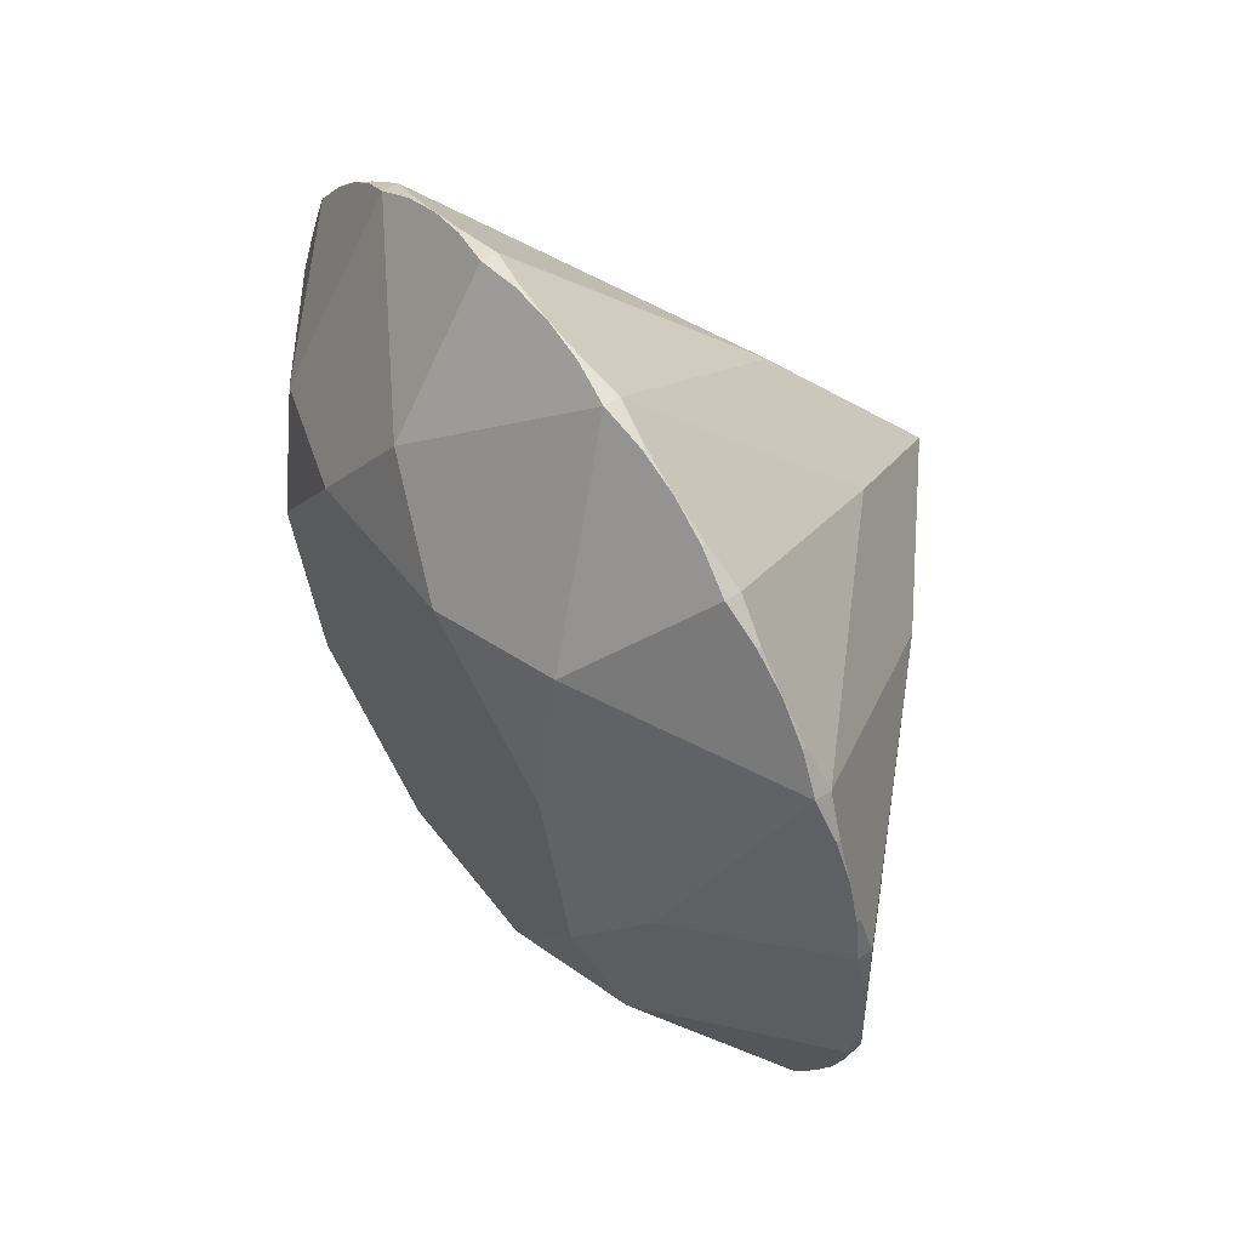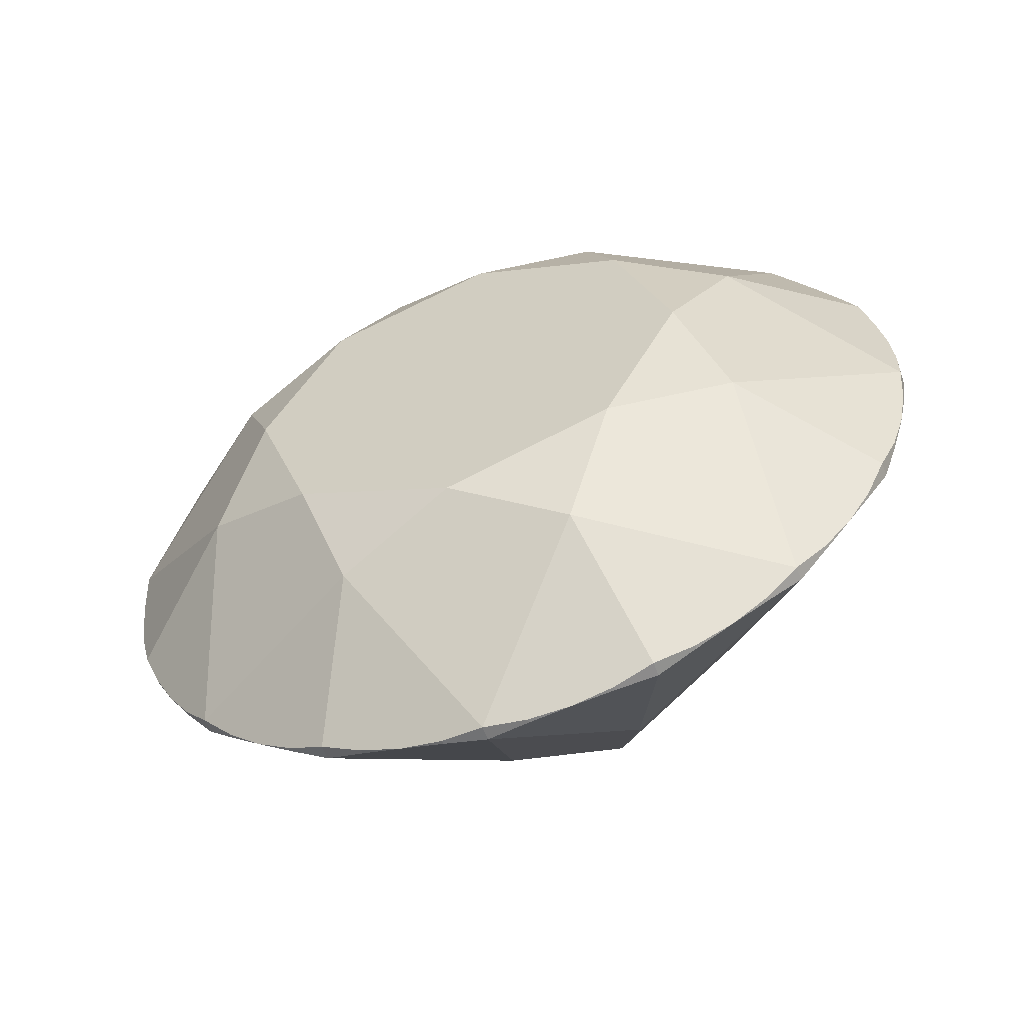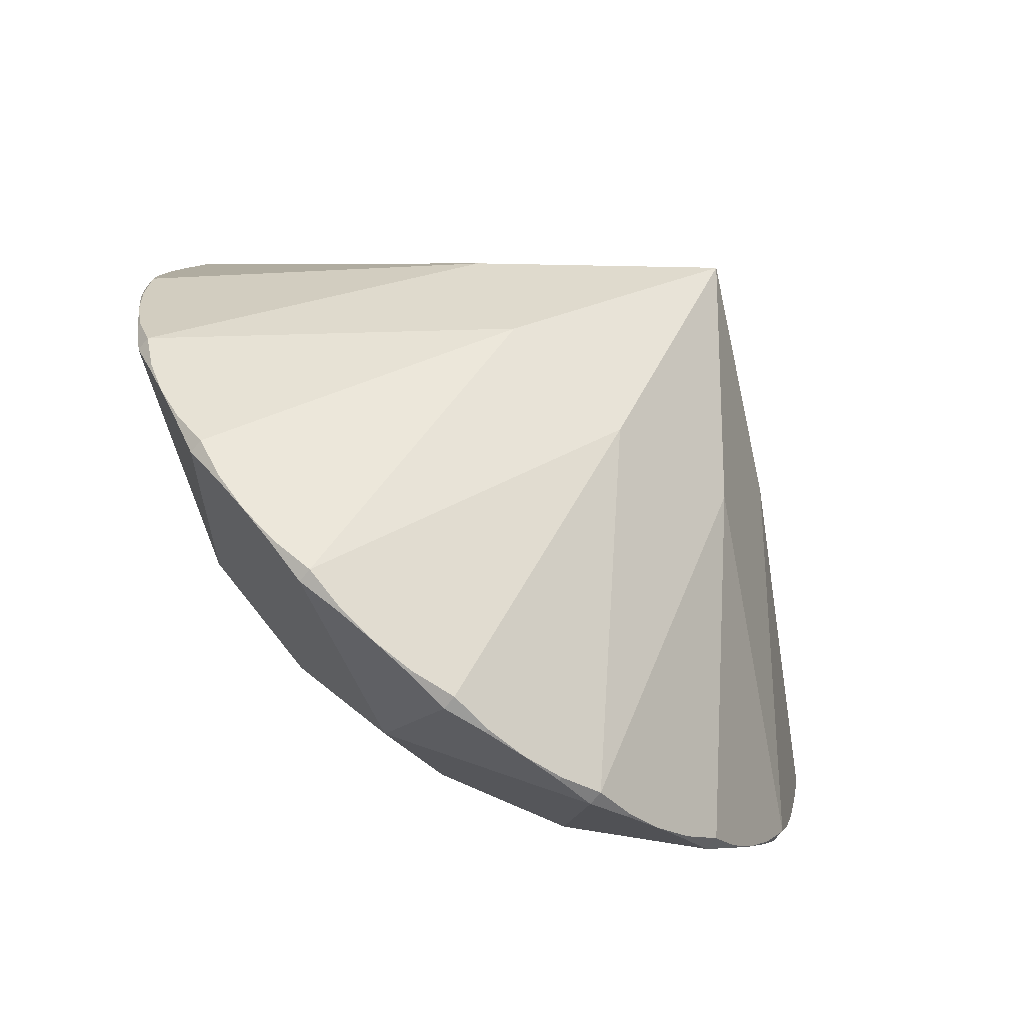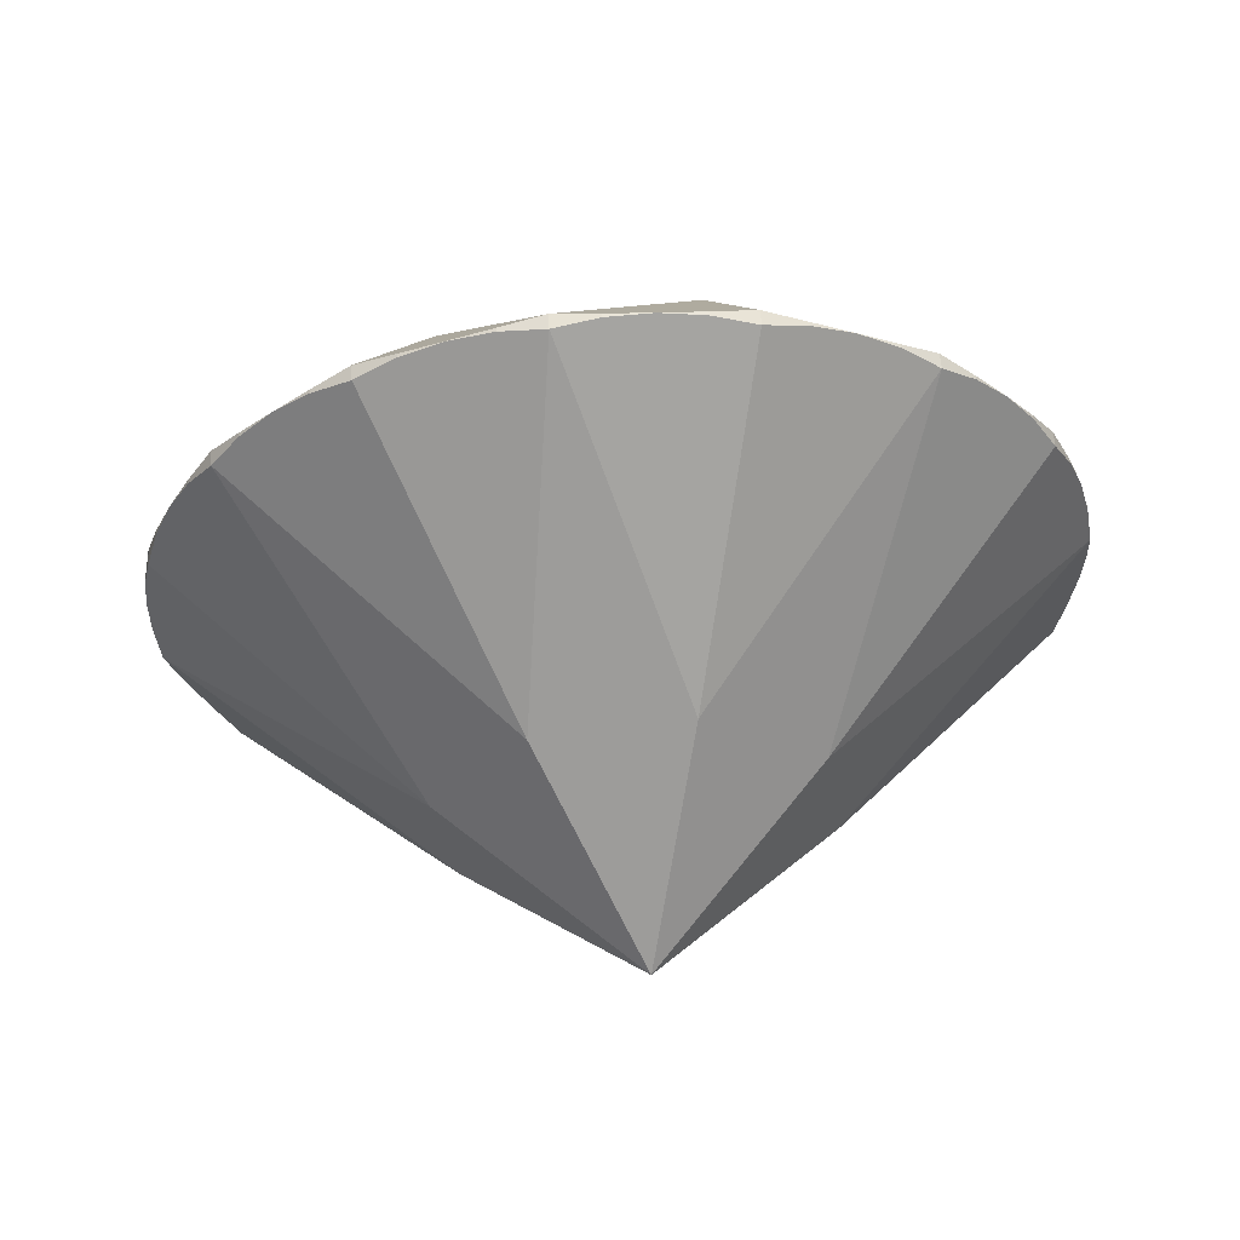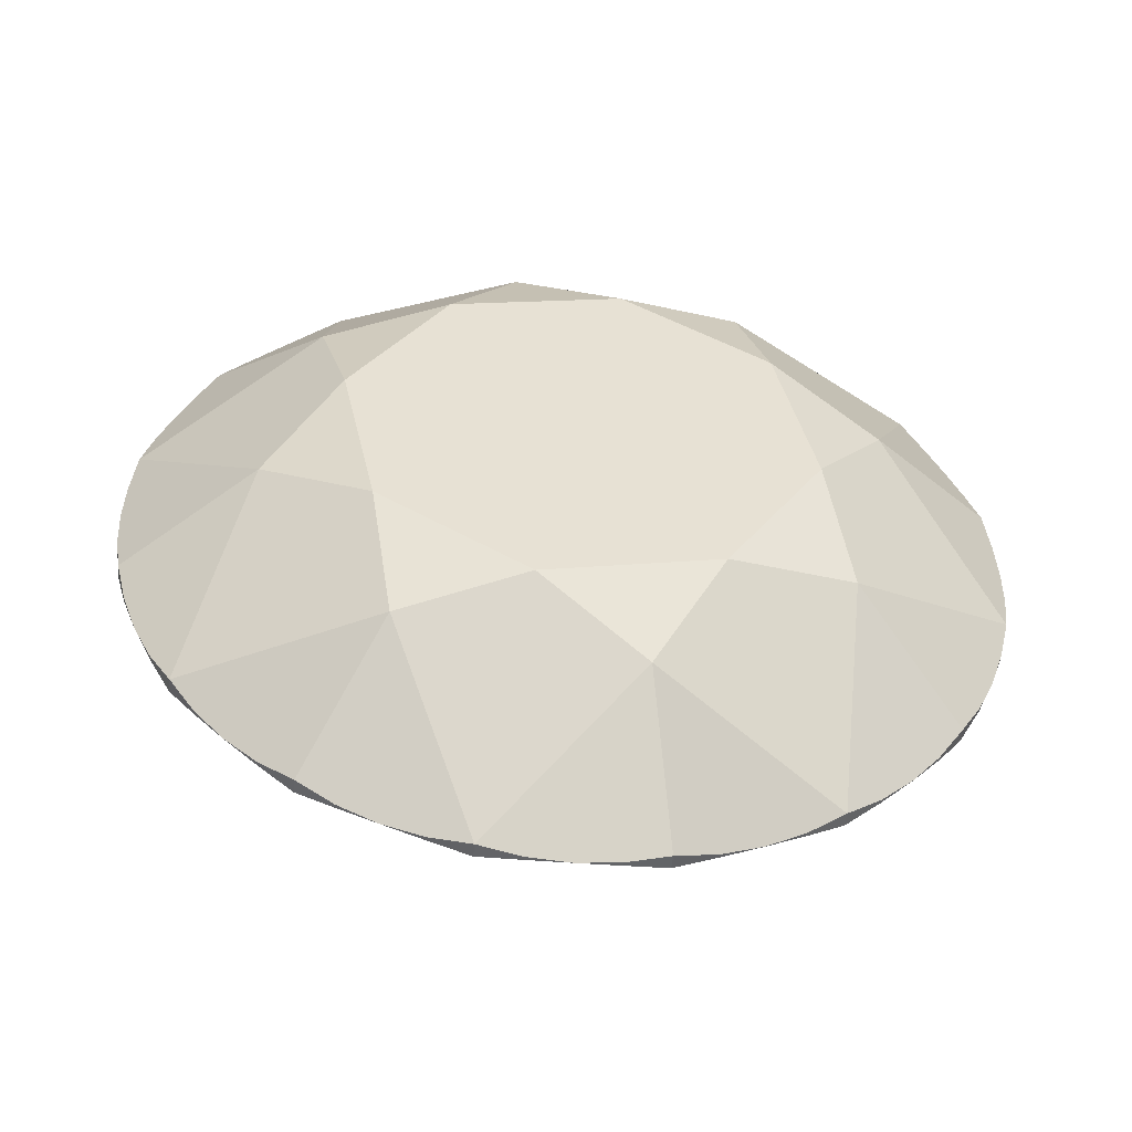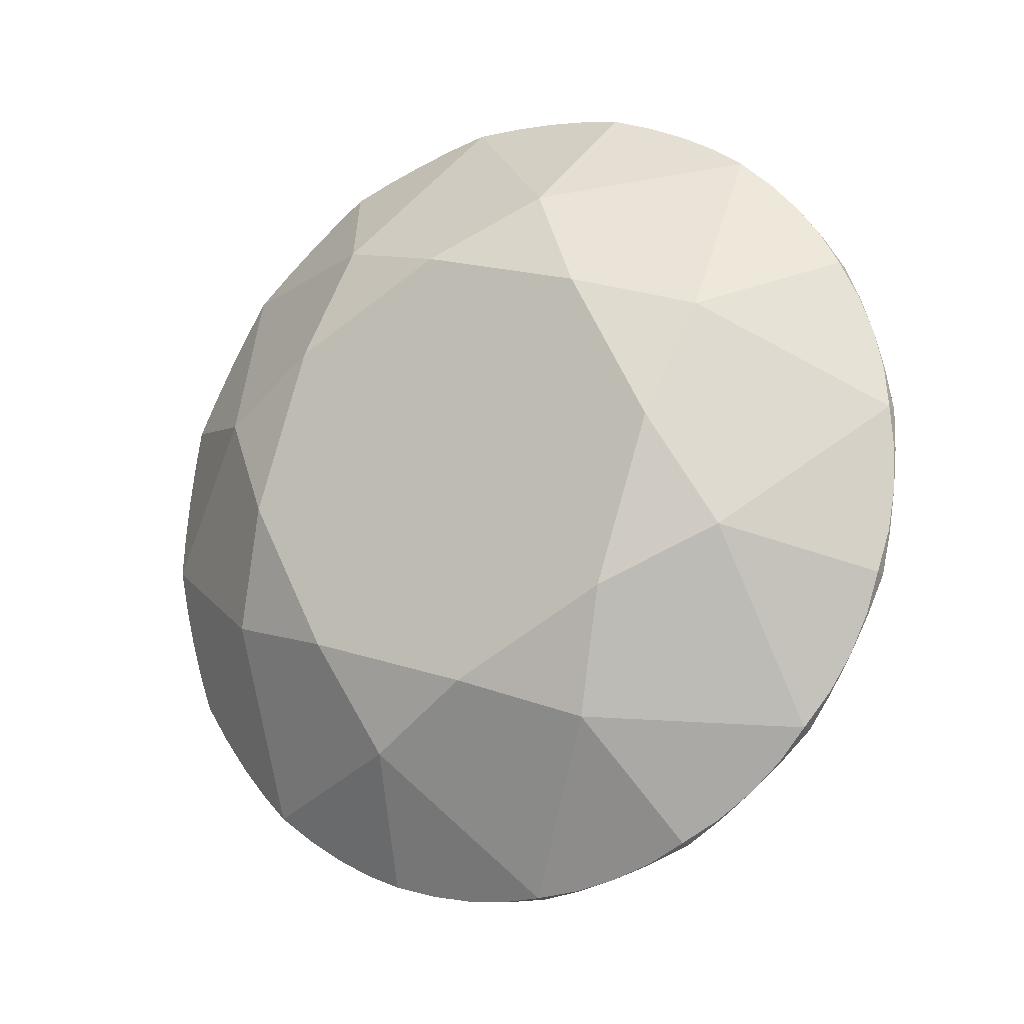
<metadata>
{"format":"obj","ext":"obj","renderer":"f3d","projection":"perspective","resolution":1024,"background":"white","views":[{"elev":-62.5,"azim":-71.0,"up":"+Z"},{"elev":52.5,"azim":-45.2,"up":"+Y"},{"elev":72.6,"azim":-134.3,"up":"+Z"},{"elev":-58.1,"azim":-171.5,"up":"+Y"},{"elev":66.5,"azim":11.8,"up":"+Y"},{"elev":72.0,"azim":-94.0,"up":"+Y"}]}
</metadata>
<code>
o dobj_dmesh
v 0.2597 0.2468 -0.00633
v 0.2399 0.1994 -0.09366
v 0.1836 0.1592 -0.1677
v 0.09937 0.1324 -0.2172
v -0 0.123 -0.2345
v -0.09937 0.1324 -0.2172
v -0.1836 0.1592 -0.1677
v -0.2399 0.1994 -0.09366
v -0.2597 0.2468 -0.00633
v -0.2399 0.2942 0.081
v -0.1836 0.3344 0.155
v -0.09937 0.3613 0.2045
v 0 0.3707 0.2219
v 0.09937 0.3613 0.2045
v 0.1836 0.3344 0.155
v 0.2399 0.2942 0.081
v 0.2597 0.2546 -0.01054
v 0.2399 0.2072 -0.09787
v 0.1836 0.167 -0.1719
v 0.09937 0.1401 -0.2214
v -0 0.1307 -0.2387
v -0.09937 0.1401 -0.2214
v -0.1836 0.167 -0.1719
v -0.2399 0.2072 -0.09787
v -0.2597 0.2546 -0.01054
v -0.2399 0.302 0.07679
v -0.1836 0.3422 0.1508
v -0.09937 0.369 0.2003
v 0 0.3785 0.2177
v 0.09937 0.369 0.2003
v 0.1836 0.3422 0.1508
v 0.2399 0.302 0.07679
v 0.2547 0.2267 -0.05307
v 0.2159 0.1821 -0.1353
v 0.1443 0.1479 -0.1983
v 0.05066 0.1294 -0.2324
v -0.05066 0.1294 -0.2324
v -0.1443 0.1479 -0.1983
v -0.2159 0.1821 -0.1353
v -0.2547 0.2267 -0.05307
v -0.2547 0.2751 0.03598
v -0.2159 0.3197 0.1182
v -0.1443 0.3539 0.1812
v -0.05066 0.3724 0.2153
v 0.05066 0.3724 0.2153
v 0.1443 0.3539 0.1812
v 0.2159 0.3197 0.1182
v 0.2547 0.2751 0.03598
v 0.2547 0.2268 -0.05309
v 0.2159 0.1821 -0.1354
v 0.1443 0.148 -0.1983
v 0.05066 0.1295 -0.2324
v -0.05066 0.1295 -0.2324
v -0.1443 0.148 -0.1983
v -0.2159 0.1821 -0.1354
v -0.2547 0.2268 -0.05309
v -0.2547 0.2751 0.03595
v -0.2159 0.3198 0.1182
v -0.1443 0.354 0.1812
v -0.05066 0.3724 0.2153
v 0.05066 0.3724 0.2153
v 0.1443 0.354 0.1812
v 0.2159 0.3198 0.1182
v 0.2547 0.2751 0.03595
v 0.2584 0.2378 -0.03036
v 0.2485 0.2139 -0.07424
v 0.229 0.1915 -0.1156
v 0.2007 0.1713 -0.1528
v 0.1647 0.1541 -0.1844
v 0.1224 0.1407 -0.2093
v 0.07537 0.1314 -0.2264
v 0.02545 0.1266 -0.2351
v -0.02545 0.1266 -0.2351
v -0.07537 0.1314 -0.2264
v -0.1224 0.1407 -0.2093
v -0.1647 0.1541 -0.1844
v -0.2007 0.1713 -0.1528
v -0.229 0.1915 -0.1156
v -0.2485 0.2139 -0.07424
v -0.2584 0.2378 -0.03036
v -0.2584 0.262 0.01437
v -0.2485 0.2859 0.05825
v -0.229 0.3083 0.09958
v -0.2007 0.3285 0.1368
v -0.1647 0.3457 0.1684
v -0.1224 0.3591 0.1933
v -0.07537 0.3684 0.2104
v -0.02545 0.3732 0.2191
v 0.02545 0.3732 0.2191
v 0.07537 0.3684 0.2104
v 0.1224 0.3591 0.1933
v 0.1647 0.3457 0.1684
v 0.2007 0.3285 0.1368
v 0.229 0.3083 0.09958
v 0.2485 0.2859 0.05825
v 0.2584 0.262 0.01437
v 0.2584 0.2397 -0.03143
v 0.2485 0.2159 -0.0753
v 0.229 0.1935 -0.1166
v 0.2007 0.1733 -0.1538
v 0.1647 0.1561 -0.1855
v 0.1224 0.1426 -0.2103
v 0.07537 0.1333 -0.2274
v 0.02545 0.1286 -0.2362
v -0.02545 0.1286 -0.2362
v -0.07537 0.1333 -0.2274
v -0.1224 0.1426 -0.2103
v -0.1647 0.1561 -0.1855
v -0.2007 0.1733 -0.1538
v -0.229 0.1935 -0.1166
v -0.2485 0.2159 -0.0753
v -0.2584 0.2397 -0.03143
v -0.2584 0.264 0.01331
v -0.2485 0.2878 0.05719
v -0.229 0.3102 0.09852
v -0.2007 0.3304 0.1357
v -0.1647 0.3476 0.1673
v -0.1224 0.3611 0.1922
v -0.07537 0.3704 0.2093
v -0.02545 0.3751 0.2181
v 0.02545 0.3751 0.2181
v 0.07537 0.3704 0.2093
v 0.1224 0.3611 0.1922
v 0.1647 0.3476 0.1673
v 0.2007 0.3304 0.1357
v 0.229 0.3102 0.09852
v 0.2485 0.2878 0.05719
v 0.2584 0.264 0.01331
v 0.1681 0.2768 -0.1018
v 0.06964 0.2298 -0.1884
v -0.06964 0.2298 -0.1884
v -0.1681 0.2768 -0.1018
v -0.1681 0.3433 0.02056
v -0.06964 0.3902 0.1071
v 0.06964 0.3902 0.1071
v 0.1681 0.3433 0.02056
v 0.1376 0.3285 -0.05067
v 0.09731 0.2821 -0.1362
v -0 0.2629 -0.1716
v -0.09731 0.2821 -0.1362
v -0.1376 0.3285 -0.05067
v -0.09731 0.375 0.03485
v 0 0.3942 0.07028
v 0.09731 0.375 0.03485
v 0.1039 0.1083 0.01992
v 0.04302 0.07925 -0.03355
v -0.04302 0.07925 -0.03355
v -0.1039 0.1083 0.01992
v -0.1039 0.1493 0.09555
v -0.04302 0.1783 0.149
v 0.04302 0.1783 0.149
v 0.1039 0.1493 0.09555
v -0 0.05011 0.1004
g dobj_dmesh_diamante
f 1 65 97 17
f 1 17 128 96
f 2 67 99 18
f 2 18 98 66
f 3 69 101 19
f 3 19 100 68
f 4 71 103 20
f 4 20 102 70
f 5 73 105 21
f 5 21 104 72
f 6 75 107 22
f 6 22 106 74
f 7 77 109 23
f 7 23 108 76
f 8 79 111 24
f 8 24 110 78
f 9 81 113 25
f 9 25 112 80
f 10 83 115 26
f 10 26 114 82
f 11 85 117 27
f 11 27 116 84
f 12 87 119 28
f 12 28 118 86
f 13 89 121 29
f 13 29 120 88
f 14 91 123 30
f 14 30 122 90
f 15 93 125 31
f 15 31 124 92
f 16 95 127 32
f 16 32 126 94
f 33 49 97 65
f 33 66 98 49
f 34 50 99 67
f 34 68 100 50
f 35 51 101 69
f 35 70 102 51
f 36 52 103 71
f 36 72 104 52
f 37 53 105 73
f 37 74 106 53
f 38 54 107 75
f 38 76 108 54
f 39 55 109 77
f 39 78 110 55
f 40 56 111 79
f 40 80 112 56
f 41 57 113 81
f 41 82 114 57
f 42 58 115 83
f 42 84 116 58
f 43 59 117 85
f 43 86 118 59
f 44 60 119 87
f 44 88 120 60
f 45 61 121 89
f 45 90 122 61
f 46 62 123 91
f 46 92 124 62
f 47 63 125 93
f 47 94 126 63
f 48 64 127 95
f 48 96 128 64
f 17 136 32 127 64 128
f 31 125 63 126 32 136
f 18 99 50 100 19 129
f 18 129 17 97 49 98
f 20 103 52 104 21 130
f 20 130 19 101 51 102
f 22 107 54 108 23 131
f 22 131 21 105 53 106
f 24 111 56 112 25 132
f 24 132 23 109 55 110
f 26 115 58 116 27 133
f 26 133 25 113 57 114
f 28 119 60 120 29 134
f 28 134 27 117 59 118
f 30 123 62 124 31 135
f 30 135 29 121 61 122
f 137 129 138
f 138 129 19 130
f 138 130 139
f 139 130 21 131
f 139 131 140
f 140 131 23 132
f 140 132 141
f 141 132 25 133
f 141 133 142
f 142 133 27 134
f 142 134 143
f 143 134 29 135
f 143 135 144
f 144 135 31 136
f 144 136 137
f 17 129 137 136
f 137 138 139 140 141 142 143 144
f 1 145 2 66 33 65
f 1 96 48 95 16 152
f 3 146 4 70 35 69
f 3 68 34 67 2 145
f 5 147 6 74 37 73
f 5 72 36 71 4 146
f 7 148 8 78 39 77
f 7 76 38 75 6 147
f 9 149 10 82 41 81
f 9 80 40 79 8 148
f 11 150 12 86 43 85
f 11 84 42 83 10 149
f 13 151 14 90 45 89
f 13 88 44 87 12 150
f 15 152 16 94 47 93
f 15 92 46 91 14 151
f 1 152 153 145
f 3 145 153 146
f 5 146 153 147
f 7 147 153 148
f 9 148 153 149
f 11 149 153 150
f 13 150 153 151
f 15 151 153 152

</code>
